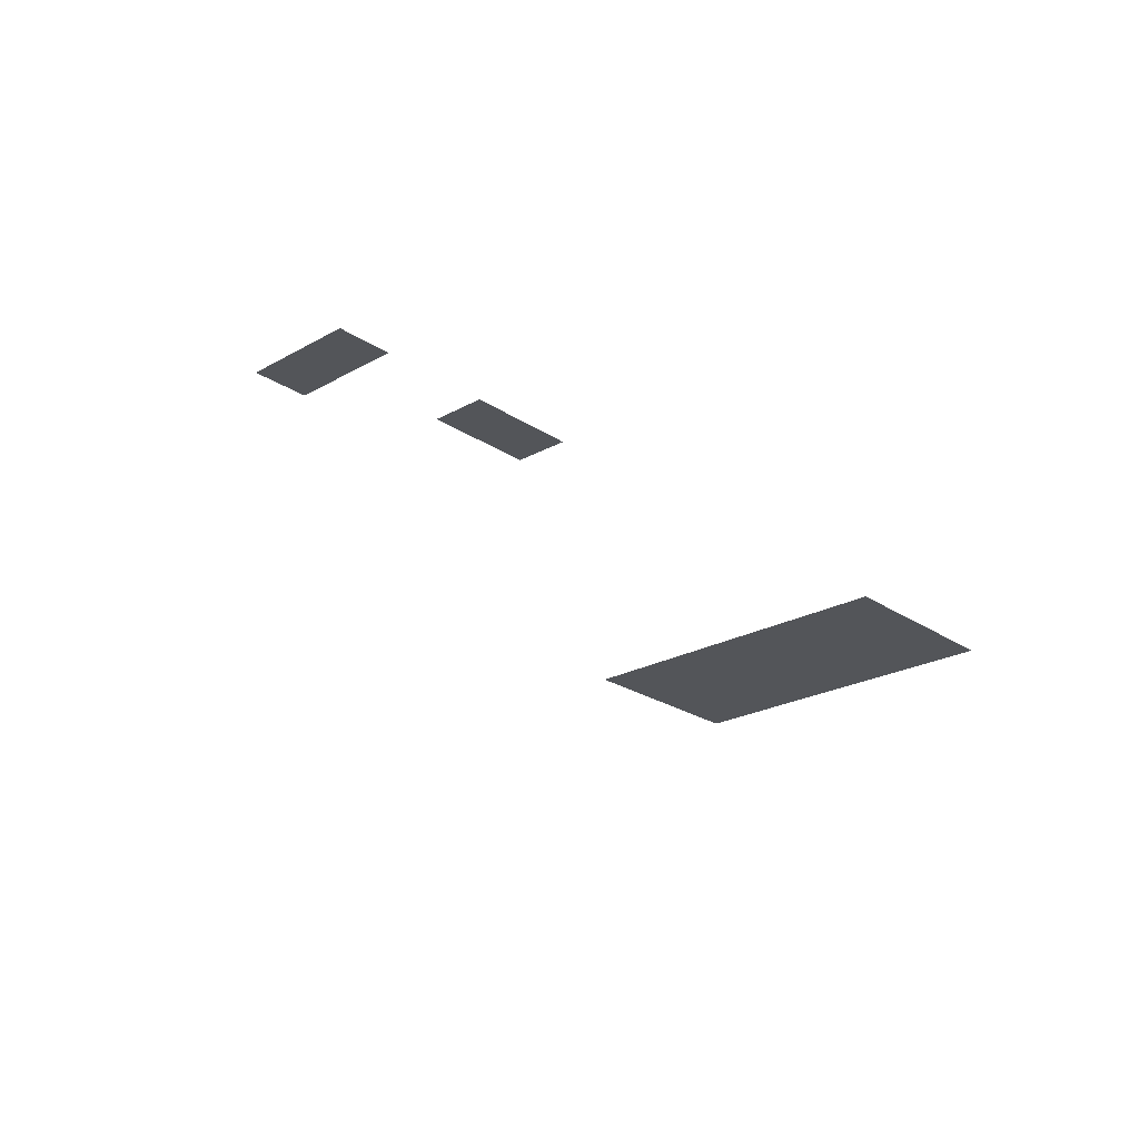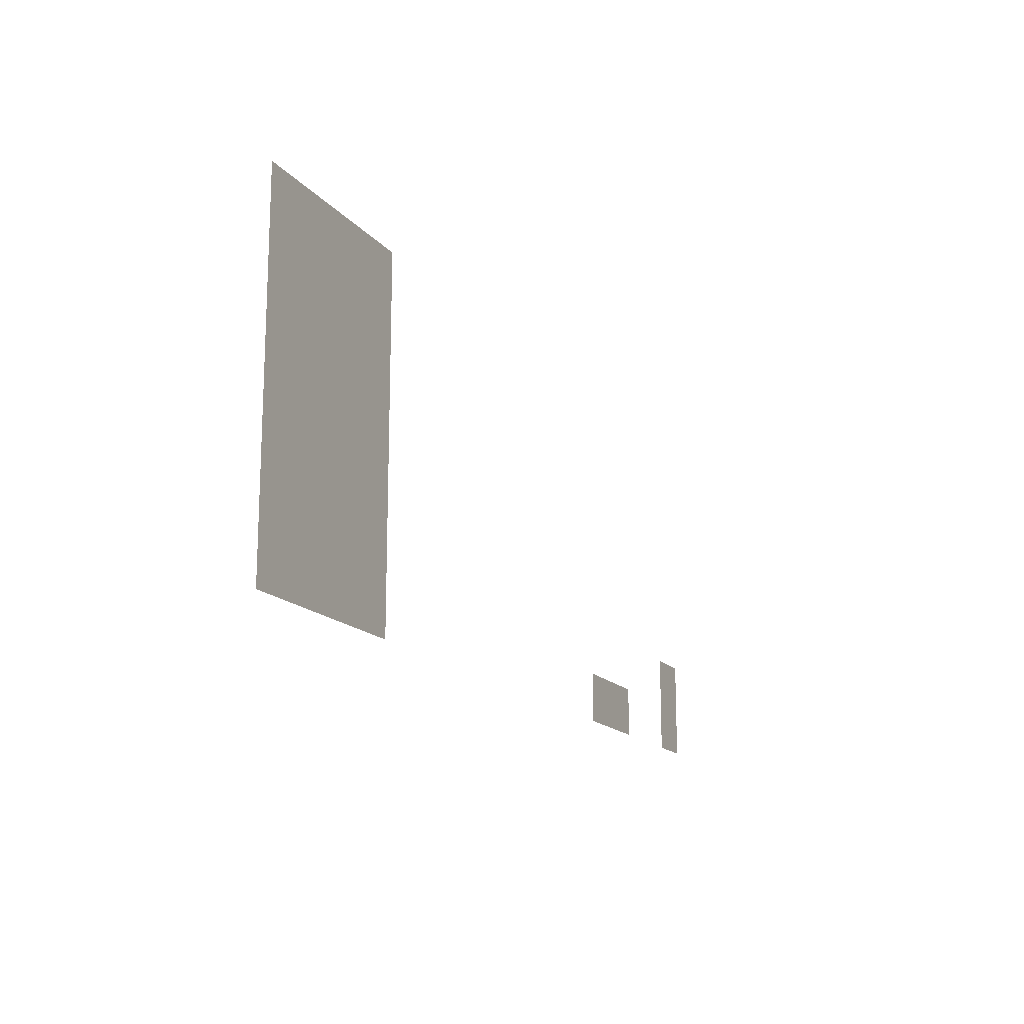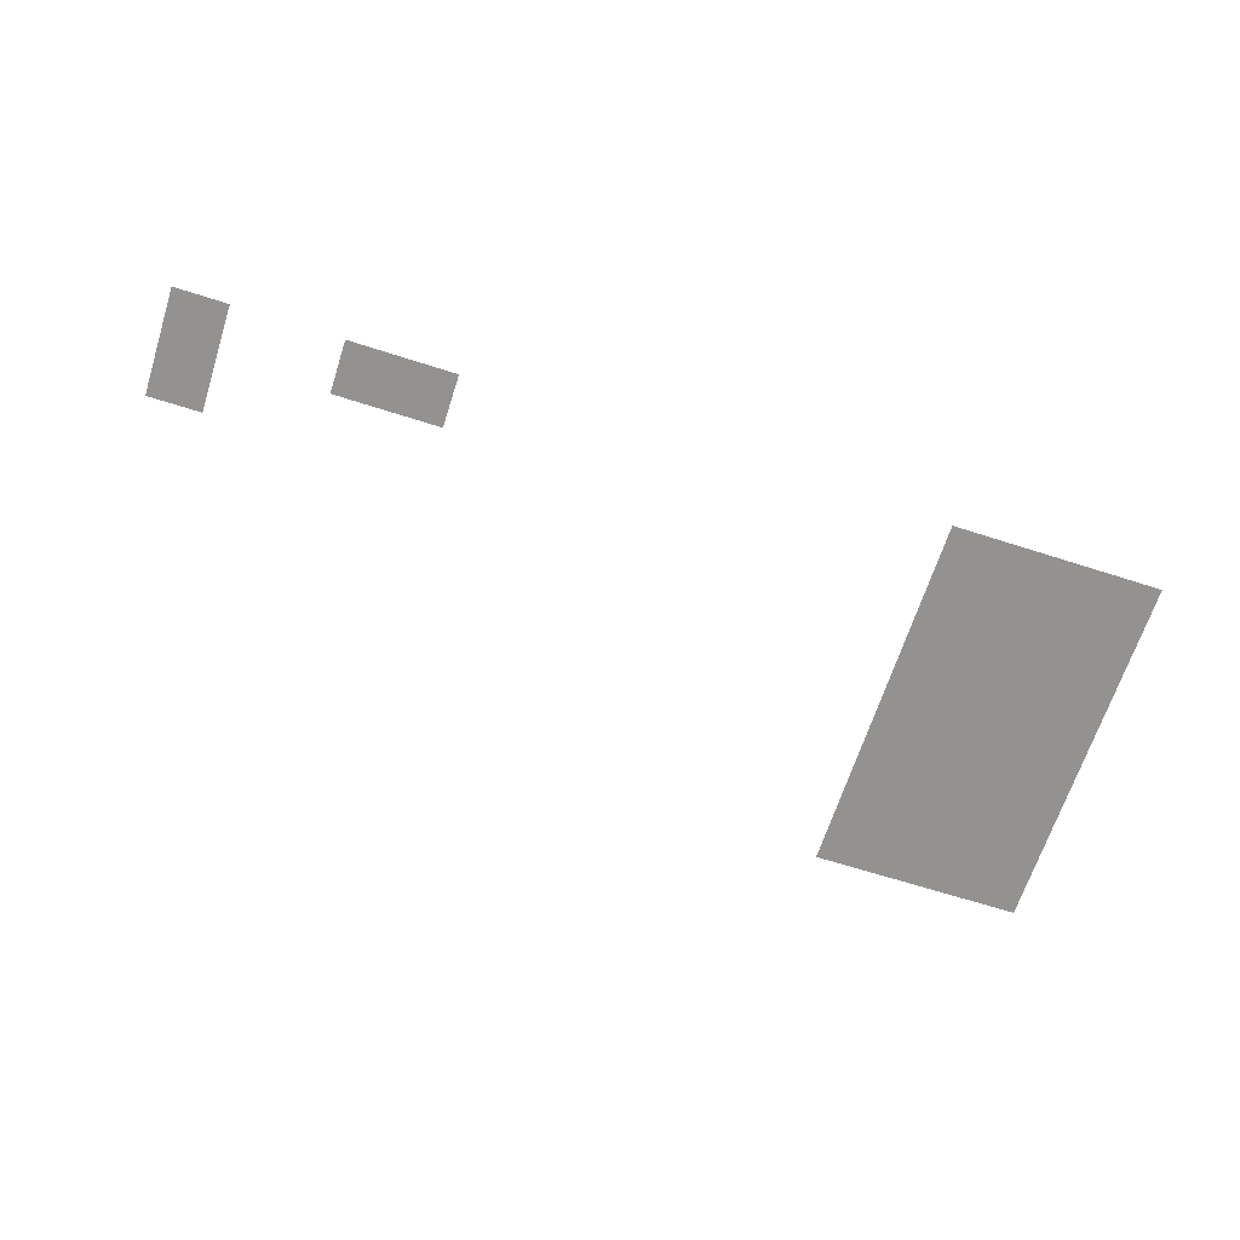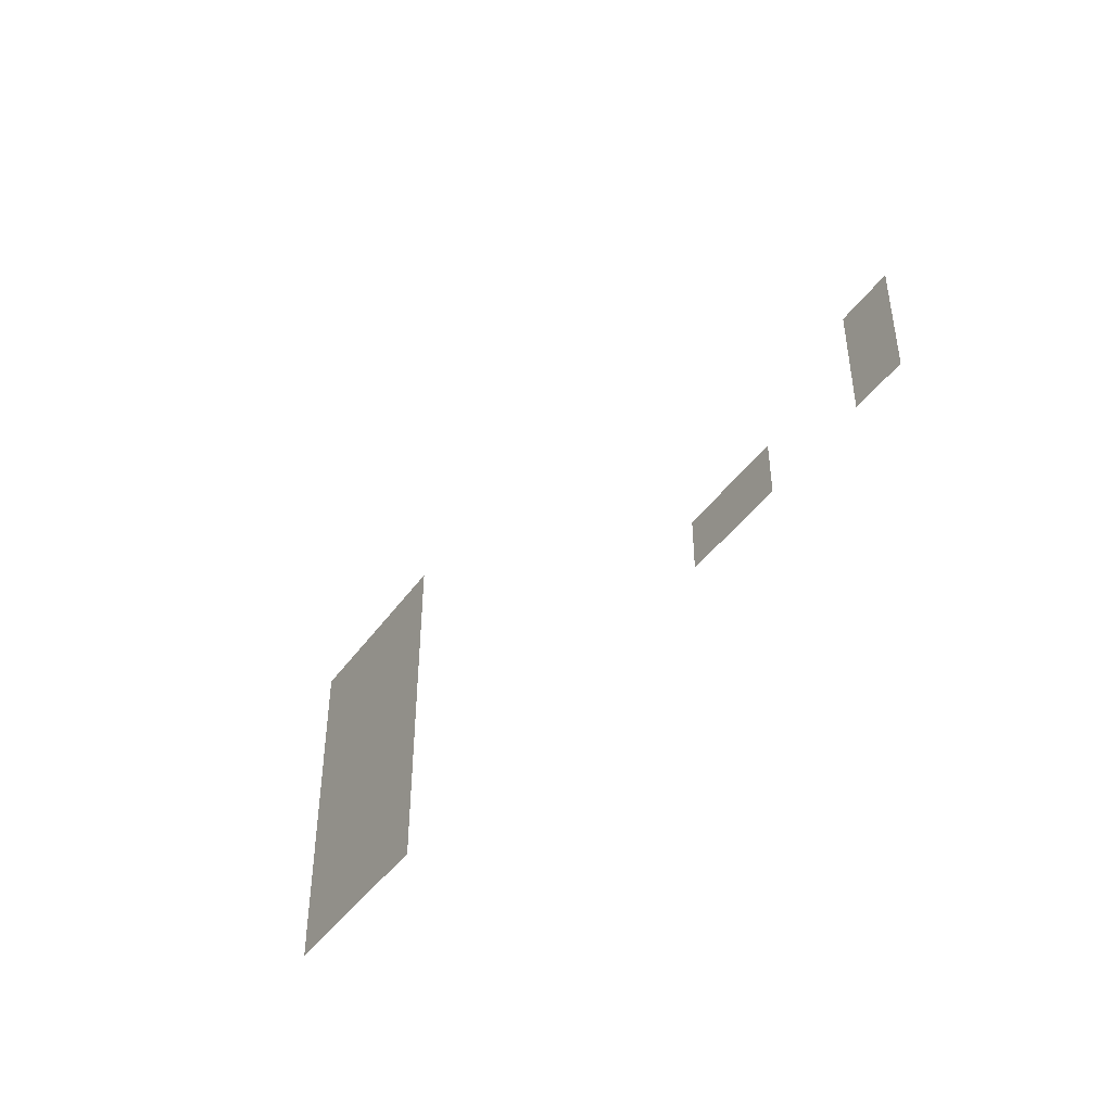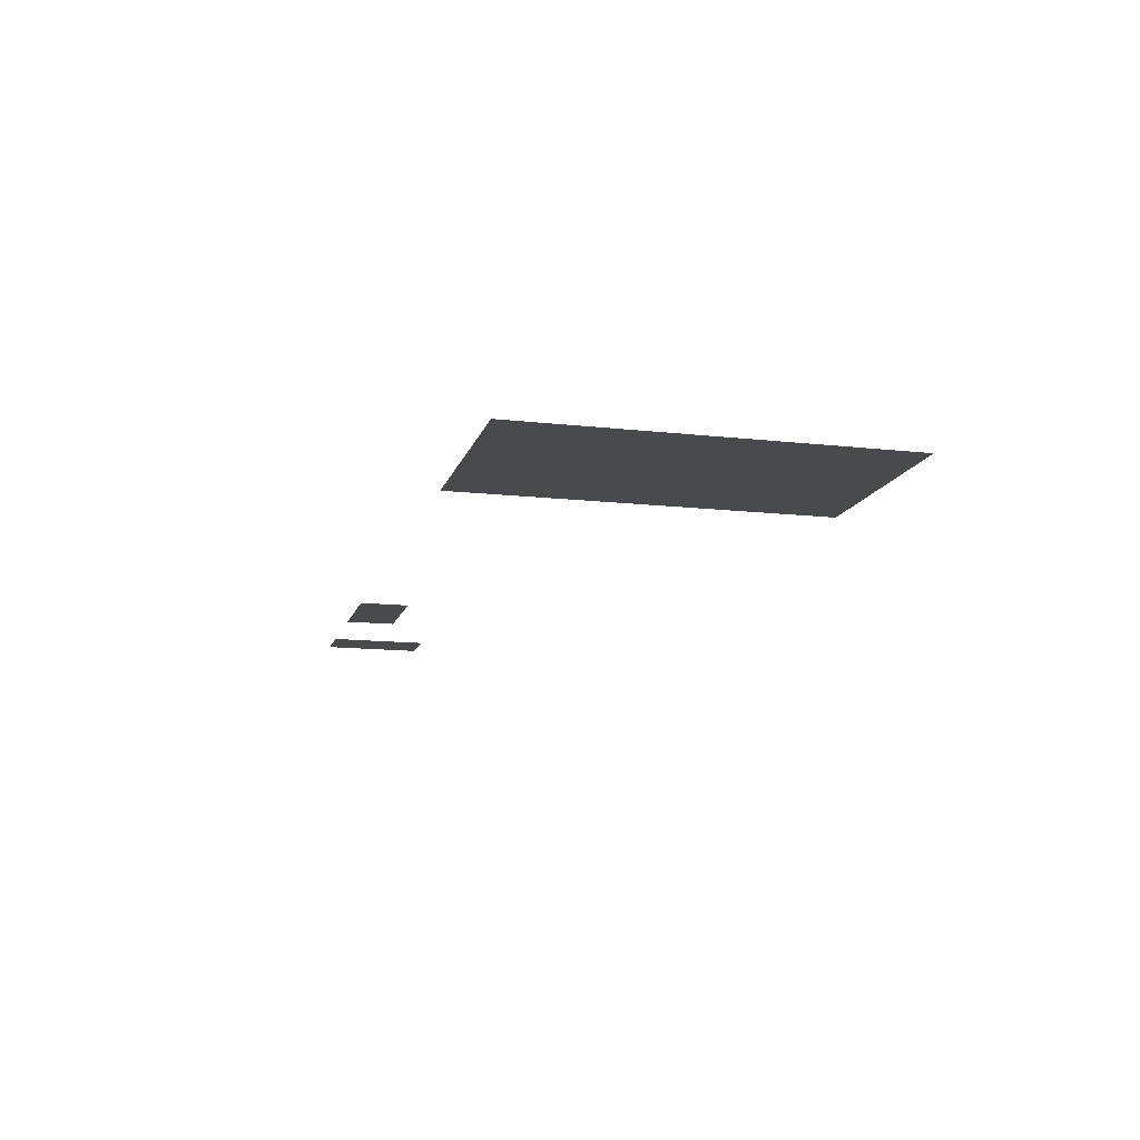
<metadata>
{"format":"obj","ext":"obj","renderer":"f3d","projection":"perspective","resolution":1024,"background":"white","views":[{"elev":-24.0,"azim":-47.6,"up":"+Z"},{"elev":-15.8,"azim":115.1,"up":"+Y"},{"elev":-66.5,"azim":-17.8,"up":"+Z"},{"elev":-44.0,"azim":-122.9,"up":"+Y"},{"elev":-13.3,"azim":75.6,"up":"+Z"}]}
</metadata>
<code>
v -416 -464 0
v -432 -464 0
v -432 -448 0
v -416 -448 0
v -400 -464 0
v -416 -464 0
v -416 -448 0
v -400 -448 0
v -384 -464 0
v -400 -464 0
v -400 -448 0
v -384 -448 0
v -368 -464 0
v -384 -464 0
v -384 -448 0
v -368 -448 0
v -416 -480 0
v -432 -480 0
v -432 -464 0
v -416 -464 0
v -400 -480 0
v -416 -480 0
v -416 -464 0
v -400 -464 0
v -384 -480 0
v -400 -480 0
v -400 -464 0
v -384 -464 0
v -368 -480 0
v -384 -480 0
v -384 -464 0
v -368 -464 0
v -416 -496 0
v -432 -496 0
v -432 -480 0
v -416 -480 0
v -400 -496 0
v -416 -496 0
v -416 -480 0
v -400 -480 0
v -384 -496 0
v -400 -496 0
v -400 -480 0
v -384 -480 0
v -368 -496 0
v -384 -496 0
v -384 -480 0
v -368 -480 0
v -416 -512 0
v -432 -512 0
v -432 -496 0
v -416 -496 0
v -400 -512 0
v -416 -512 0
v -416 -496 0
v -400 -496 0
v -384 -512 0
v -400 -512 0
v -400 -496 0
v -384 -496 0
v -368 -512 0
v -384 -512 0
v -384 -496 0
v -368 -496 0
v -416 -528 0
v -432 -528 0
v -432 -512 0
v -416 -512 0
v -400 -528 0
v -416 -528 0
v -416 -512 0
v -400 -512 0
v -384 -528 0
v -400 -528 0
v -400 -512 0
v -384 -512 0
v -368 -528 0
v -384 -528 0
v -384 -512 0
v -368 -512 0
v -640 -544 0
v -656 -544 0
v -656 -528 0
v -640 -528 0
v -416 -544 0
v -432 -544 0
v -432 -528 0
v -416 -528 0
v -400 -544 0
v -416 -544 0
v -416 -528 0
v -400 -528 0
v -384 -544 0
v -400 -544 0
v -400 -528 0
v -384 -528 0
v -368 -544 0
v -384 -544 0
v -384 -528 0
v -368 -528 0
v -640 -560 0
v -656 -560 0
v -656 -544 0
v -640 -544 0
v -592 -560 0
v -608 -560 0
v -608 -544 0
v -592 -544 0
v -576 -560 0
v -592 -560 0
v -592 -544 0
v -576 -544 0
v -416 -560 0
v -432 -560 0
v -432 -544 0
v -416 -544 0
v -400 -560 0
v -416 -560 0
v -416 -544 0
v -400 -544 0
v -384 -560 0
v -400 -560 0
v -400 -544 0
v -384 -544 0
v -368 -560 0
v -384 -560 0
v -384 -544 0
v -368 -544 0
g TestFight_mesh_0001
f 1 2 3 4
f 5 6 7 8
f 9 10 11 12
f 13 14 15 16
f 17 18 19 20
f 21 22 23 24
f 25 26 27 28
f 29 30 31 32
f 33 34 35 36
f 37 38 39 40
f 41 42 43 44
f 45 46 47 48
f 49 50 51 52
f 53 54 55 56
f 57 58 59 60
f 61 62 63 64
f 65 66 67 68
f 69 70 71 72
f 73 74 75 76
f 77 78 79 80
f 81 82 83 84
f 85 86 87 88
f 89 90 91 92
f 93 94 95 96
f 97 98 99 100
f 101 102 103 104
f 105 106 107 108
f 109 110 111 112
f 113 114 115 116
f 117 118 119 120
f 121 122 123 124
f 125 126 127 128

</code>
